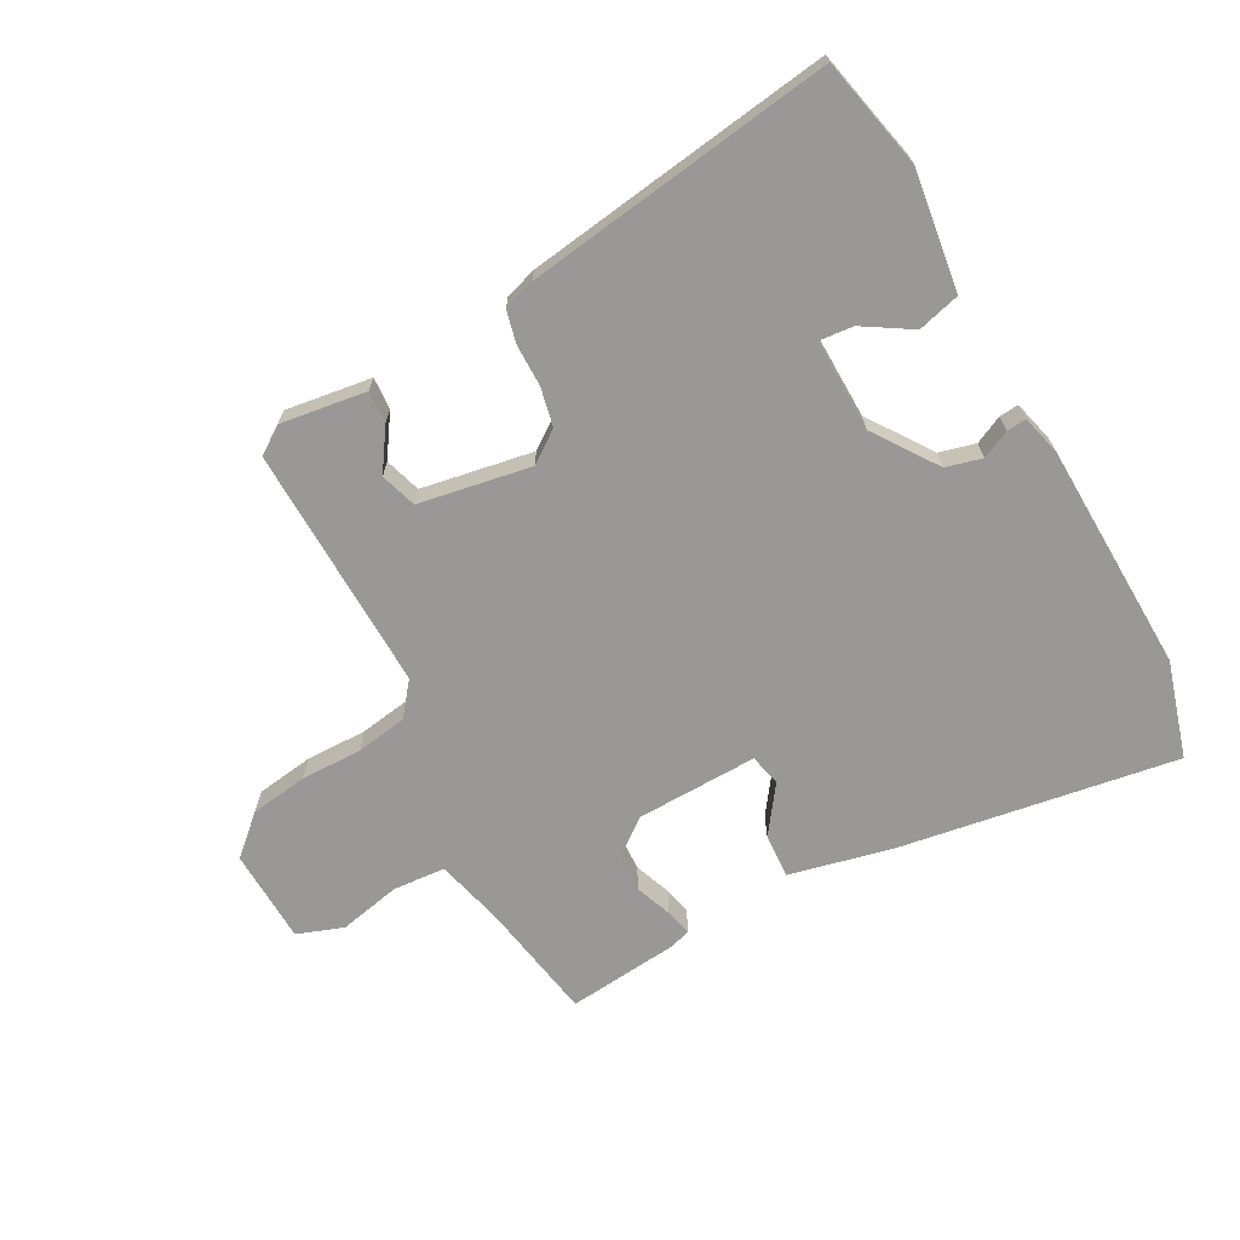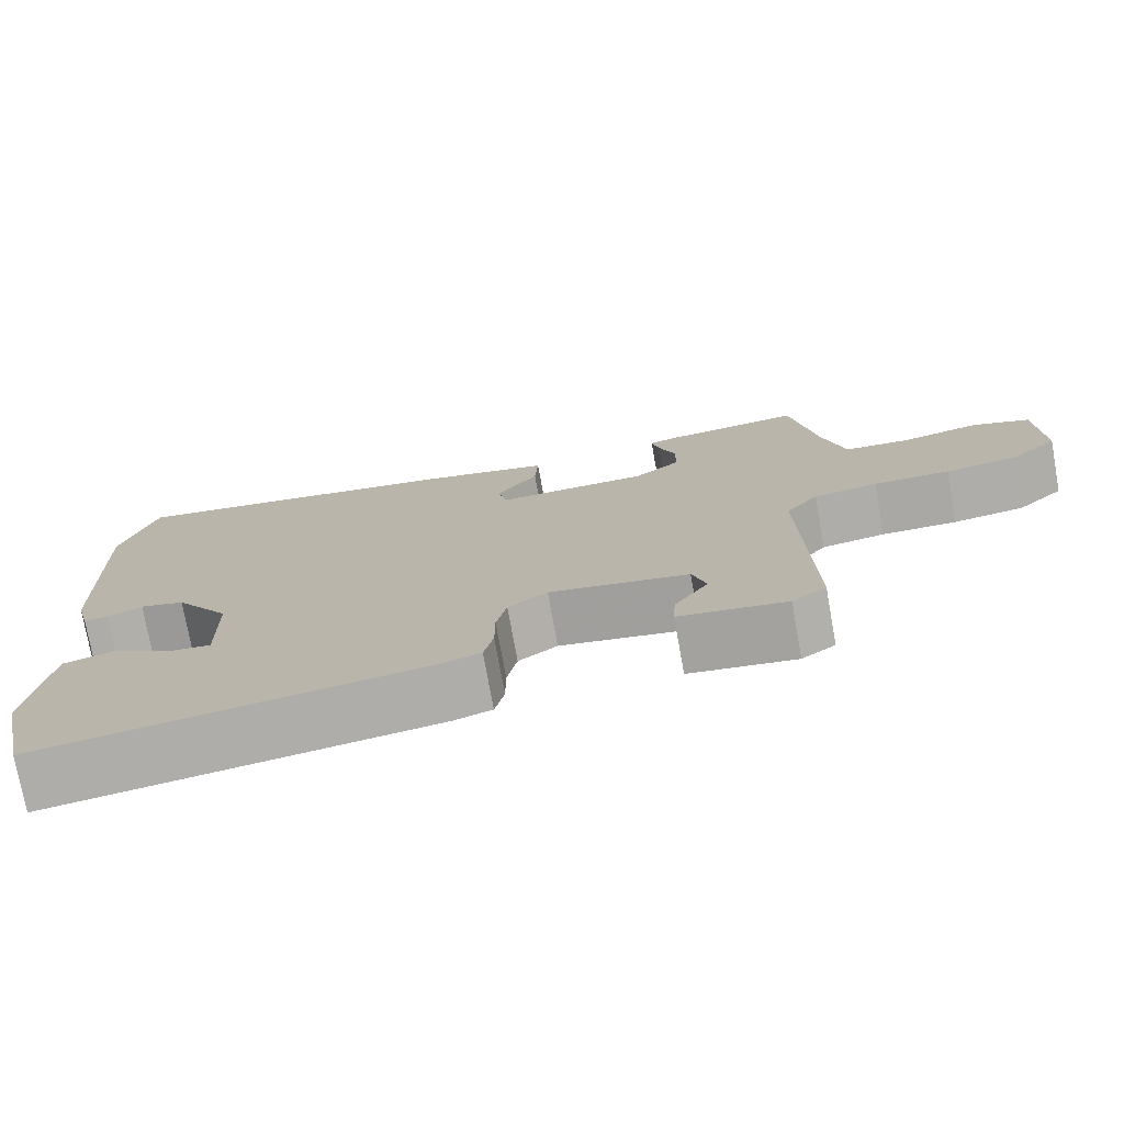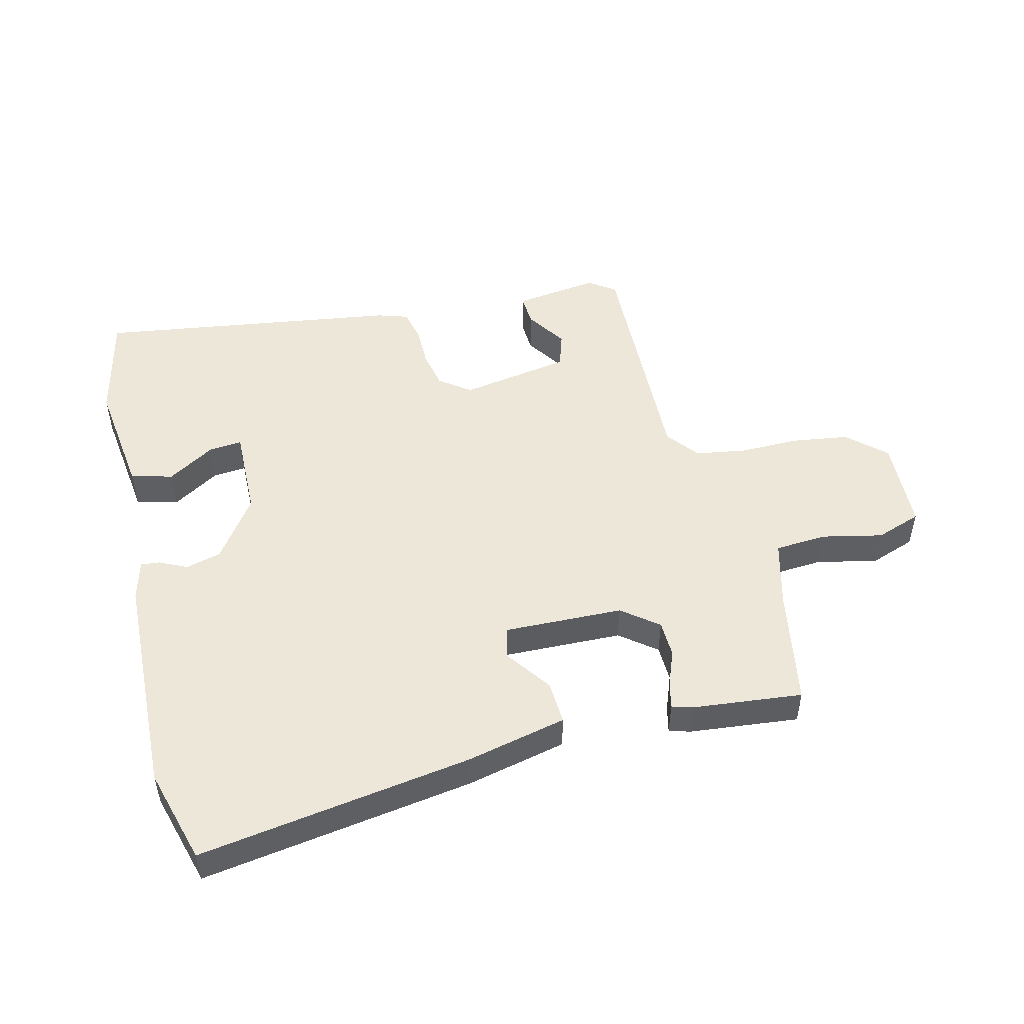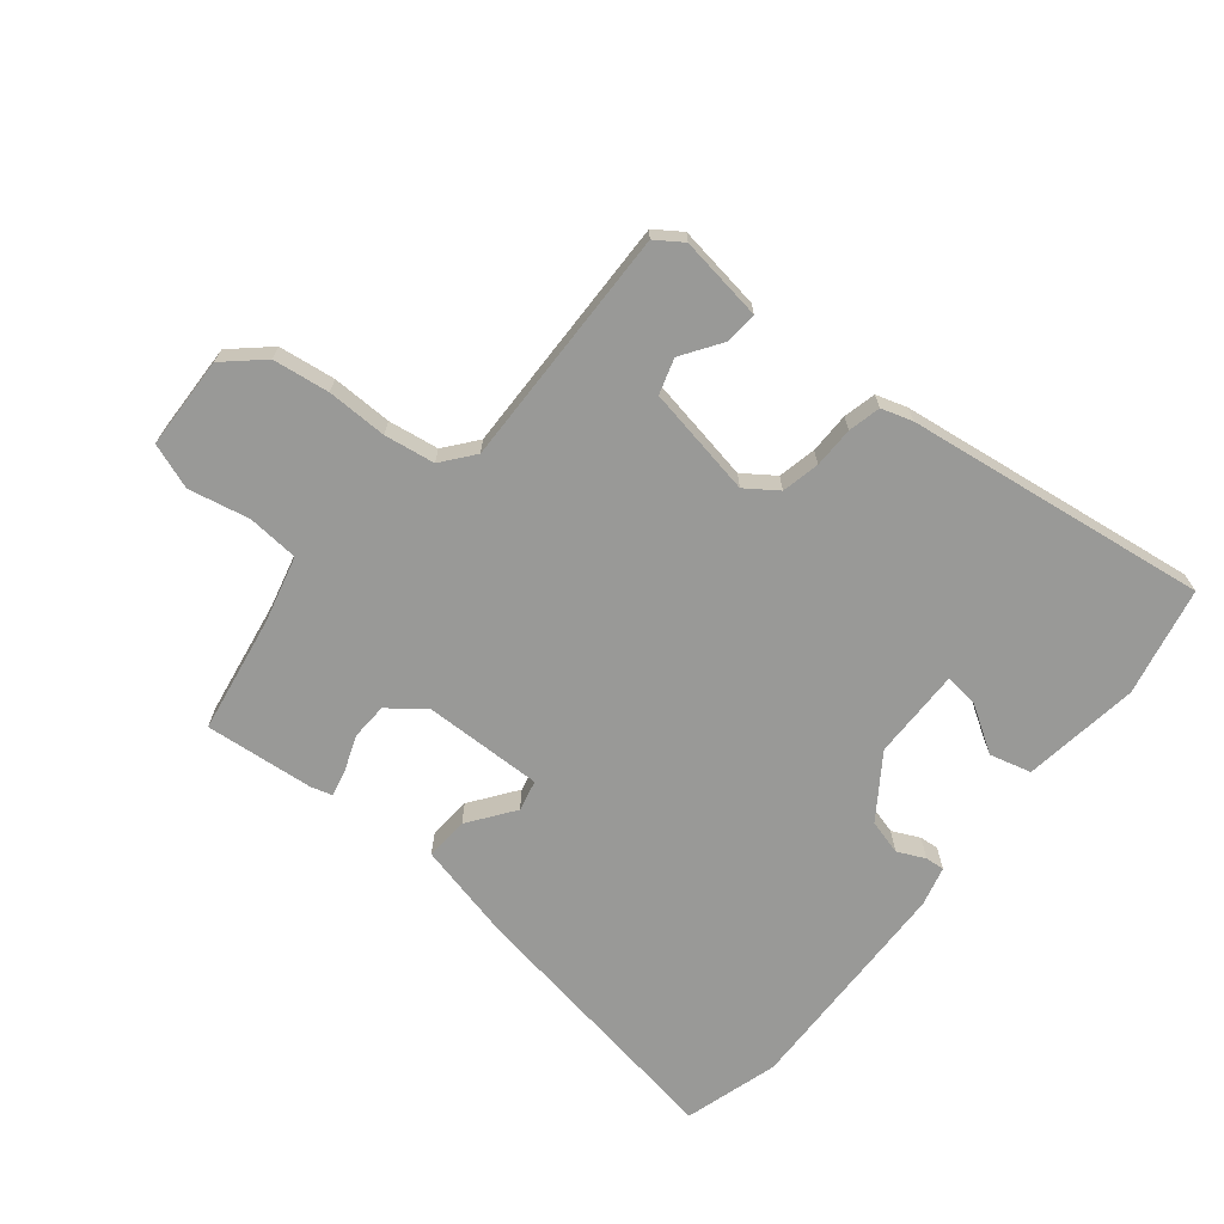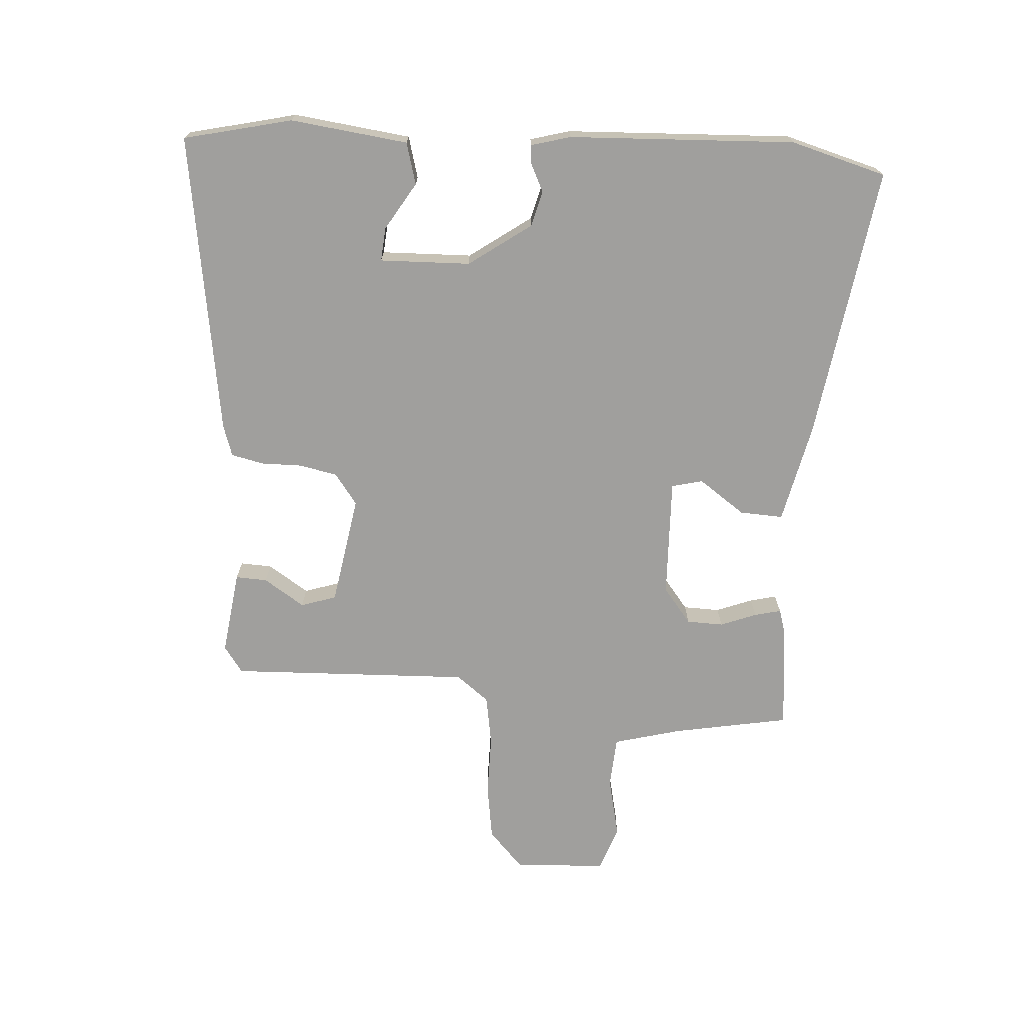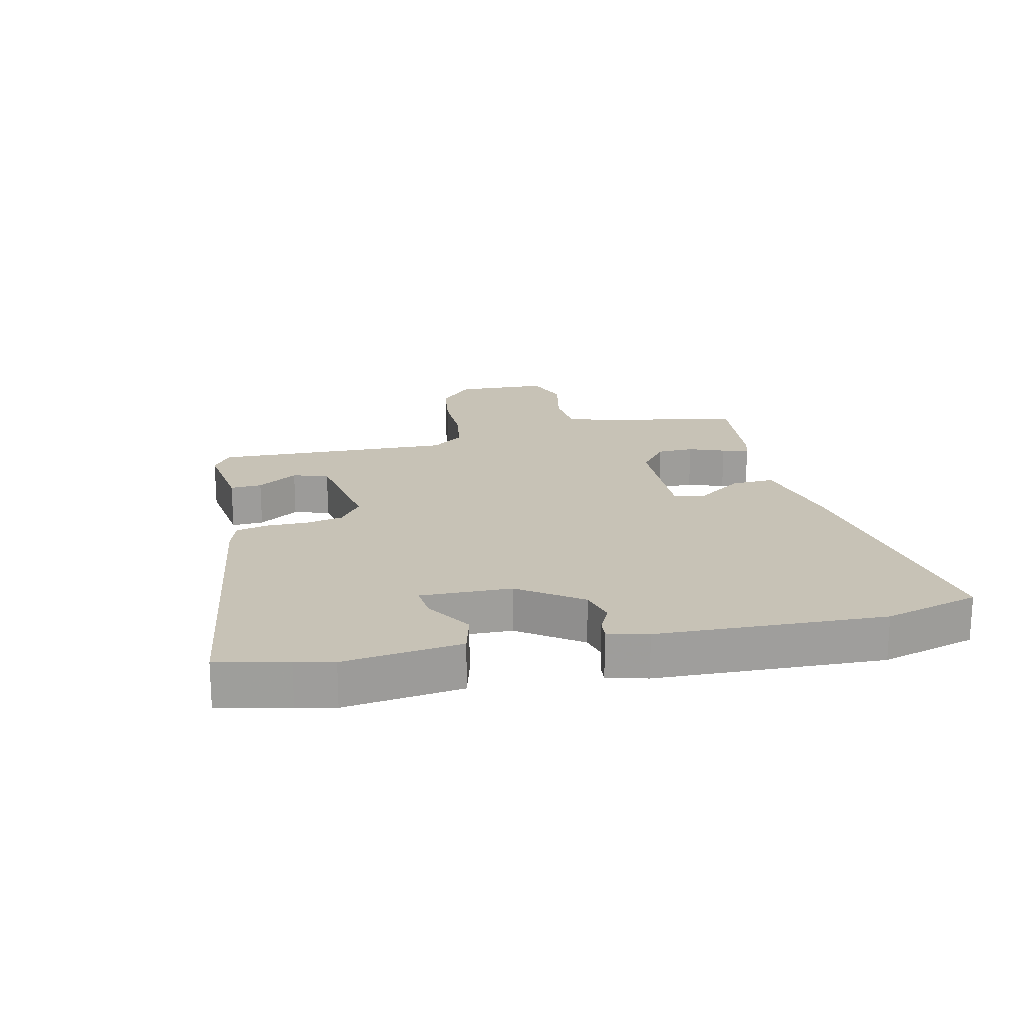
<metadata>
{"format":"obj","ext":"obj","renderer":"f3d","projection":"perspective","resolution":1024,"background":"white","views":[{"elev":-68.6,"azim":-151.6,"up":"+Y"},{"elev":-75.4,"azim":10.2,"up":"+Z"},{"elev":50.0,"azim":-13.7,"up":"+Y"},{"elev":-68.8,"azim":140.5,"up":"+Y"},{"elev":-71.3,"azim":-93.4,"up":"+Y"},{"elev":19.3,"azim":-102.7,"up":"+Y"}]}
</metadata>
<code>
v 0.5 0.07 0.487
v 0.533 0.07 0.299
v 0.561 0.07 0.19
v 0.644 0.07 0.184
v 0.742 0.07 0.205
v 0.815 0.07 0.179
v 0.821 0.07 0.03
v 0.761 0.07 -0.025
v 0.67 0.07 -0.038
v 0.573 0.07 -0.037
v 0.492 0.07 -0.05
v 0.451 0.07 -0.102
v 0.462 0.07 -0.49
v 0.419 0.07 -0.52
v 0.283 0.07 -0.501
v 0.286 0.07 -0.45
v 0.329 0.07 -0.385
v 0.311 0.07 -0.328
v 0.134 0.07 -0.297
v 0.084 0.07 -0.333
v 0.071 0.07 -0.394
v 0.071 0.07 -0.46
v 0.059 0.07 -0.512
v 0.009 0.07 -0.528
v -0.478 0.07 -0.598
v -0.503 0.07 -0.485
v -0.517 0.07 -0.424
v -0.492 0.07 -0.235
v -0.425 0.07 -0.217
v -0.349 0.07 -0.264
v -0.295 0.07 -0.269
v -0.298 0.07 -0.123
v -0.368 0.07 -0.023
v -0.425 0.07 -0.008
v -0.469 0.07 -0.029
v -0.5 0.07 -0.032
v -0.517 0.07 0.032
v -0.53 0.07 0.396
v -0.486 0.07 0.549
v -0.046 0.07 0.48
v 0.115 0.07 0.443
v 0.111 0.07 0.373
v 0.058 0.07 0.299
v 0.07 0.07 0.249
v 0.262 0.07 0.254
v 0.32 0.07 0.299
v 0.322 0.07 0.358
v 0.3 0.07 0.416
v 0.29 0.07 0.459
v 0.324 0.07 0.469
v 0.5 0 0.487
v 0.533 0 0.299
v 0.561 0 0.19
v 0.644 0 0.184
v 0.742 0 0.205
v 0.815 0 0.179
v 0.821 0 0.03
v 0.761 0 -0.025
v 0.67 0 -0.038
v 0.573 0 -0.037
v 0.492 0 -0.05
v 0.451 0 -0.102
v 0.462 0 -0.49
v 0.419 0 -0.52
v 0.283 0 -0.501
v 0.286 0 -0.45
v 0.329 0 -0.385
v 0.311 0 -0.328
v 0.134 0 -0.297
v 0.084 0 -0.333
v 0.071 0 -0.394
v 0.071 0 -0.46
v 0.059 0 -0.512
v 0.009 0 -0.528
v -0.478 0 -0.598
v -0.503 0 -0.485
v -0.517 0 -0.424
v -0.492 0 -0.235
v -0.425 0 -0.217
v -0.349 0 -0.264
v -0.295 0 -0.269
v -0.298 0 -0.123
v -0.368 0 -0.023
v -0.425 0 -0.008
v -0.469 0 -0.029
v -0.5 0 -0.032
v -0.517 0 0.032
v -0.53 0 0.396
v -0.486 0 0.549
v -0.046 0 0.48
v 0.115 0 0.443
v 0.111 0 0.373
v 0.058 0 0.299
v 0.07 0 0.249
v 0.262 0 0.254
v 0.32 0 0.299
v 0.322 0 0.358
v 0.3 0 0.416
v 0.29 0 0.459
v 0.324 0 0.469
f 47 48 49 50
f 47 50 1 2
f 46 47 2 3
f 45 46 3
f 44 45 3
f 40 41 42 43
f 40 43 44
f 39 40 44
f 38 39 44
f 37 38 44
f 34 35 36 37
f 33 34 37 44
f 32 33 44 3
f 27 28 29 30
f 26 27 30 31
f 25 26 31
f 24 25 31
f 21 22 23 24
f 20 21 24 31
f 19 20 31 32
f 14 15 16 17
f 12 13 14 17
f 12 17 18
f 7 8 9 10
f 7 10 11
f 4 5 6 7
f 4 7 11
f 3 4 11 12
f 18 19 32
f 3 12 18 32
f 100 99 98 97
f 52 51 100 97
f 53 52 97 96
f 53 96 95
f 53 95 94
f 93 92 91 90
f 94 93 90
f 94 90 89
f 94 89 88
f 94 88 87
f 87 86 85 84
f 94 87 84 83
f 53 94 83 82
f 80 79 78 77
f 81 80 77 76
f 81 76 75
f 81 75 74
f 74 73 72 71
f 81 74 71 70
f 82 81 70 69
f 67 66 65 64
f 67 64 63 62
f 68 67 62
f 60 59 58 57
f 61 60 57
f 57 56 55 54
f 61 57 54
f 62 61 54 53
f 82 69 68
f 82 68 62 53
f 1 51 52 2
f 2 52 53 3
f 3 53 54 4
f 4 54 55 5
f 5 55 56 6
f 6 56 57 7
f 7 57 58 8
f 8 58 59 9
f 9 59 60 10
f 10 60 61 11
f 11 61 62 12
f 12 62 63 13
f 13 63 64 14
f 14 64 65 15
f 15 65 66 16
f 16 66 67 17
f 17 67 68 18
f 18 68 69 19
f 19 69 70 20
f 20 70 71 21
f 21 71 72 22
f 22 72 73 23
f 23 73 74 24
f 24 74 75 25
f 25 75 76 26
f 26 76 77 27
f 27 77 78 28
f 28 78 79 29
f 29 79 80 30
f 30 80 81 31
f 31 81 82 32
f 32 82 83 33
f 33 83 84 34
f 34 84 85 35
f 35 85 86 36
f 36 86 87 37
f 37 87 88 38
f 38 88 89 39
f 39 89 90 40
f 40 90 91 41
f 41 91 92 42
f 42 92 93 43
f 43 93 94 44
f 44 94 95 45
f 45 95 96 46
f 46 96 97 47
f 47 97 98 48
f 48 98 99 49
f 49 99 100 50
f 50 100 51 1

</code>
